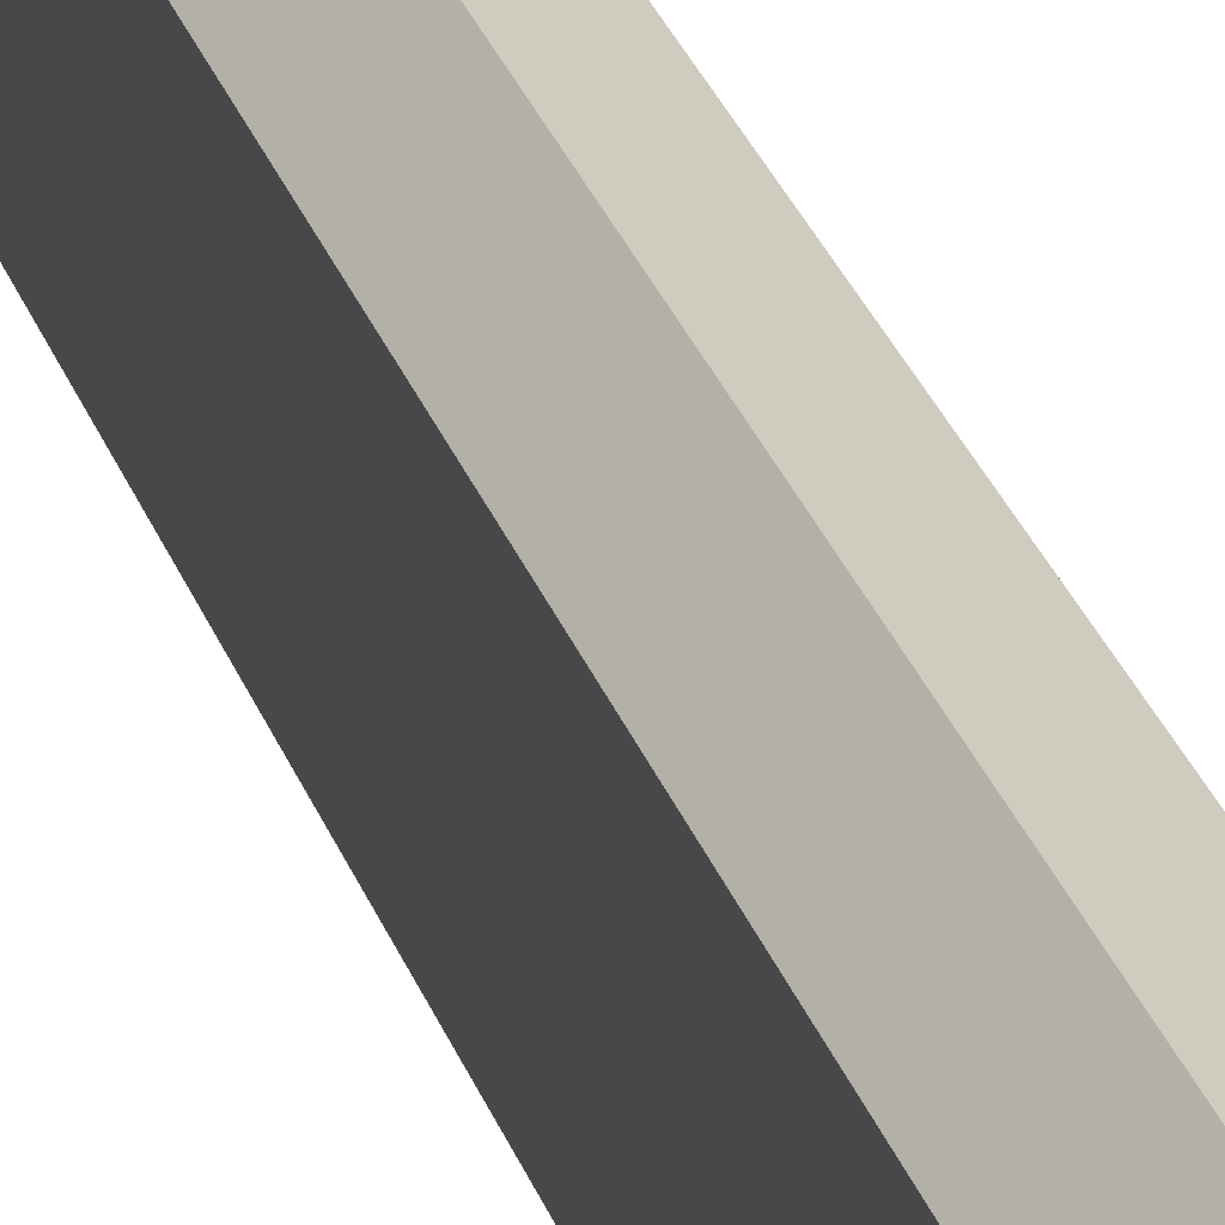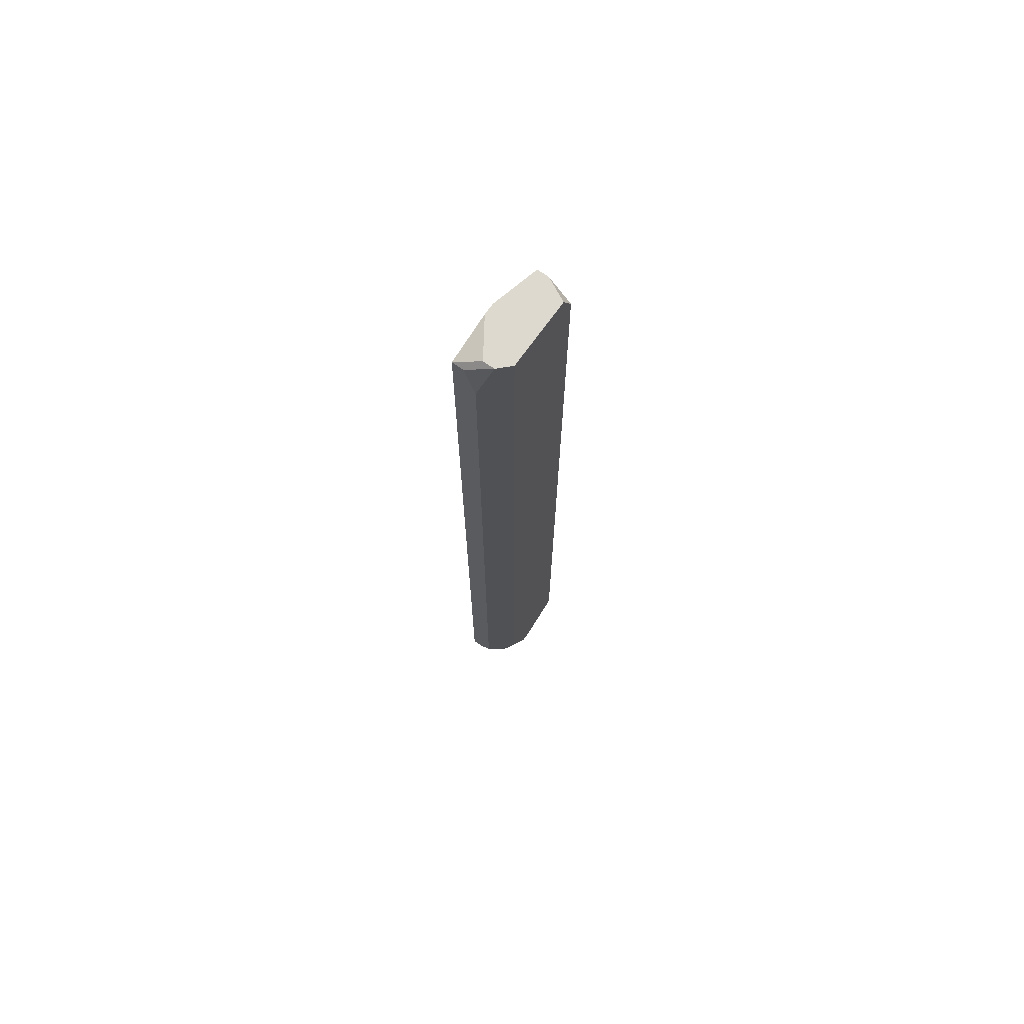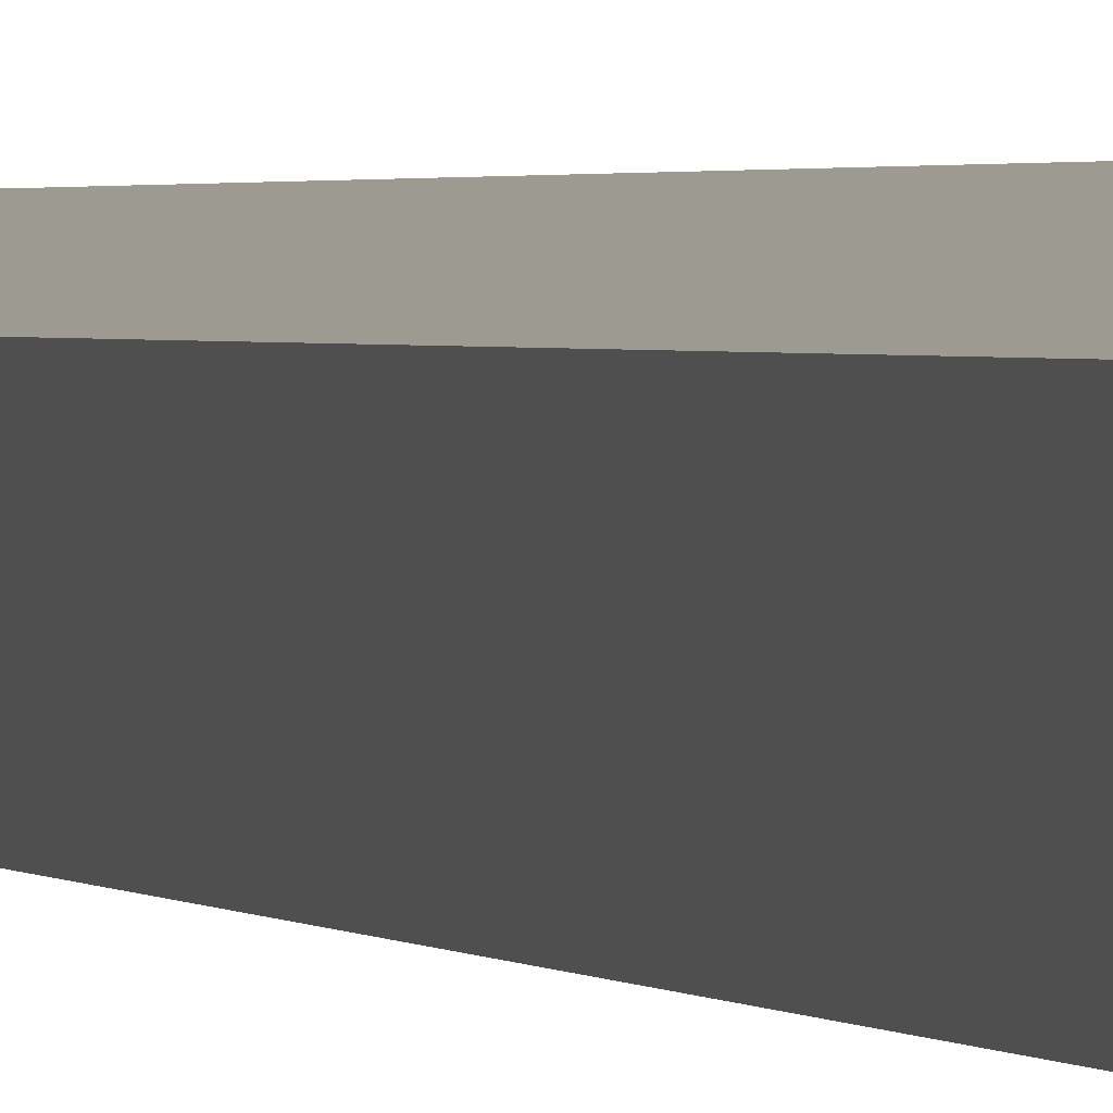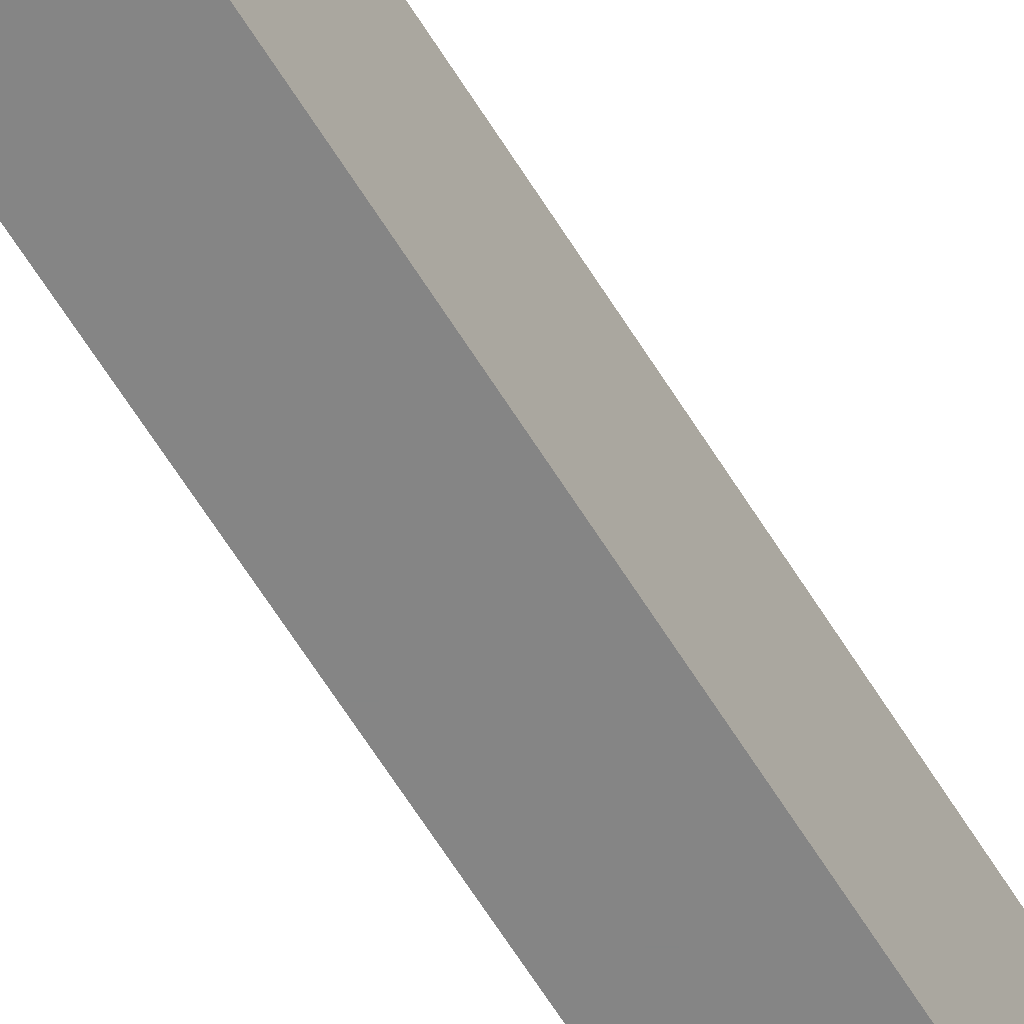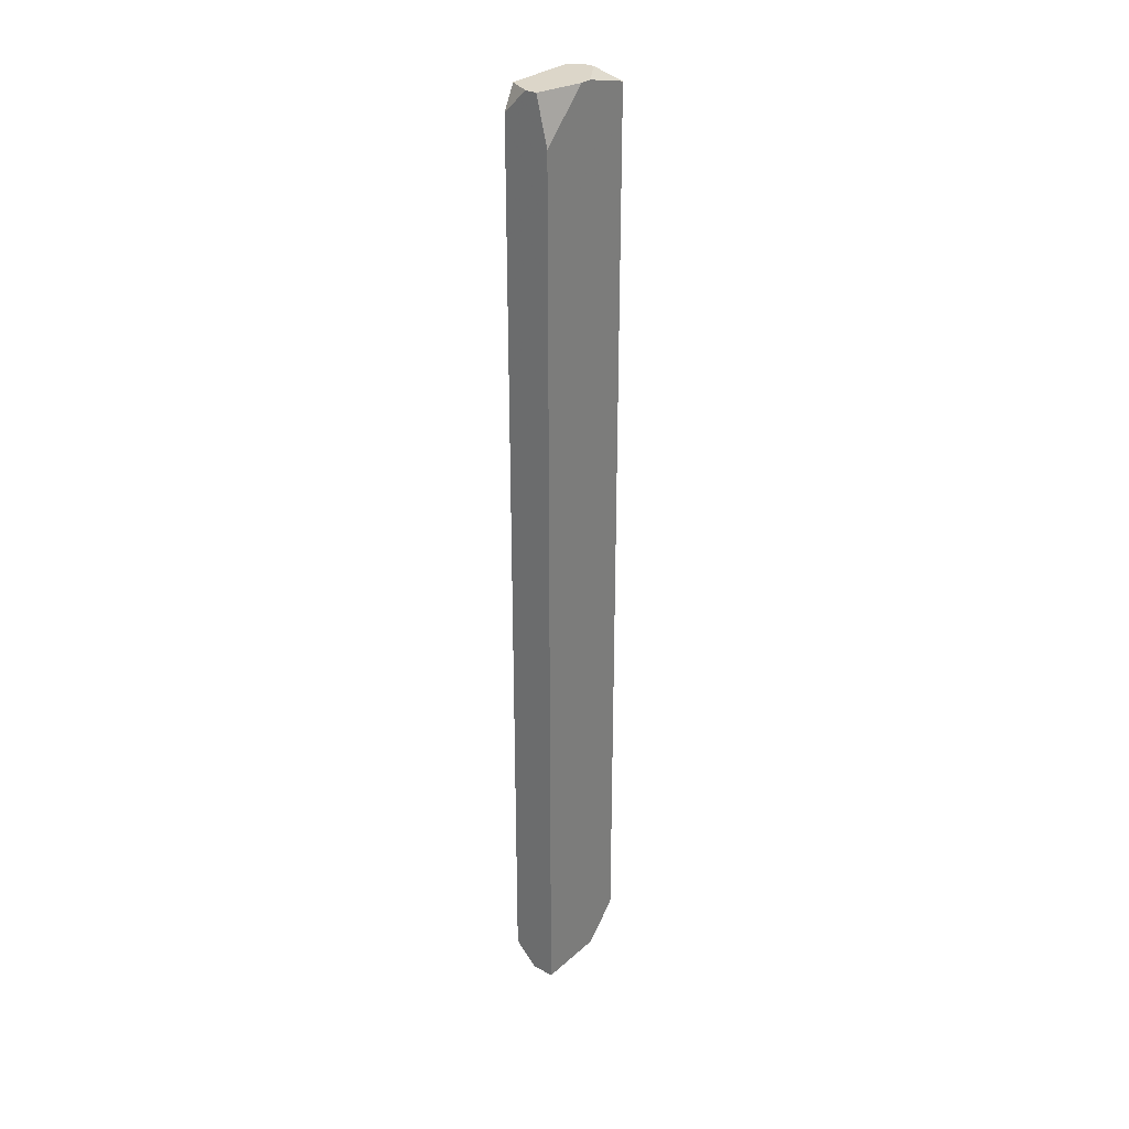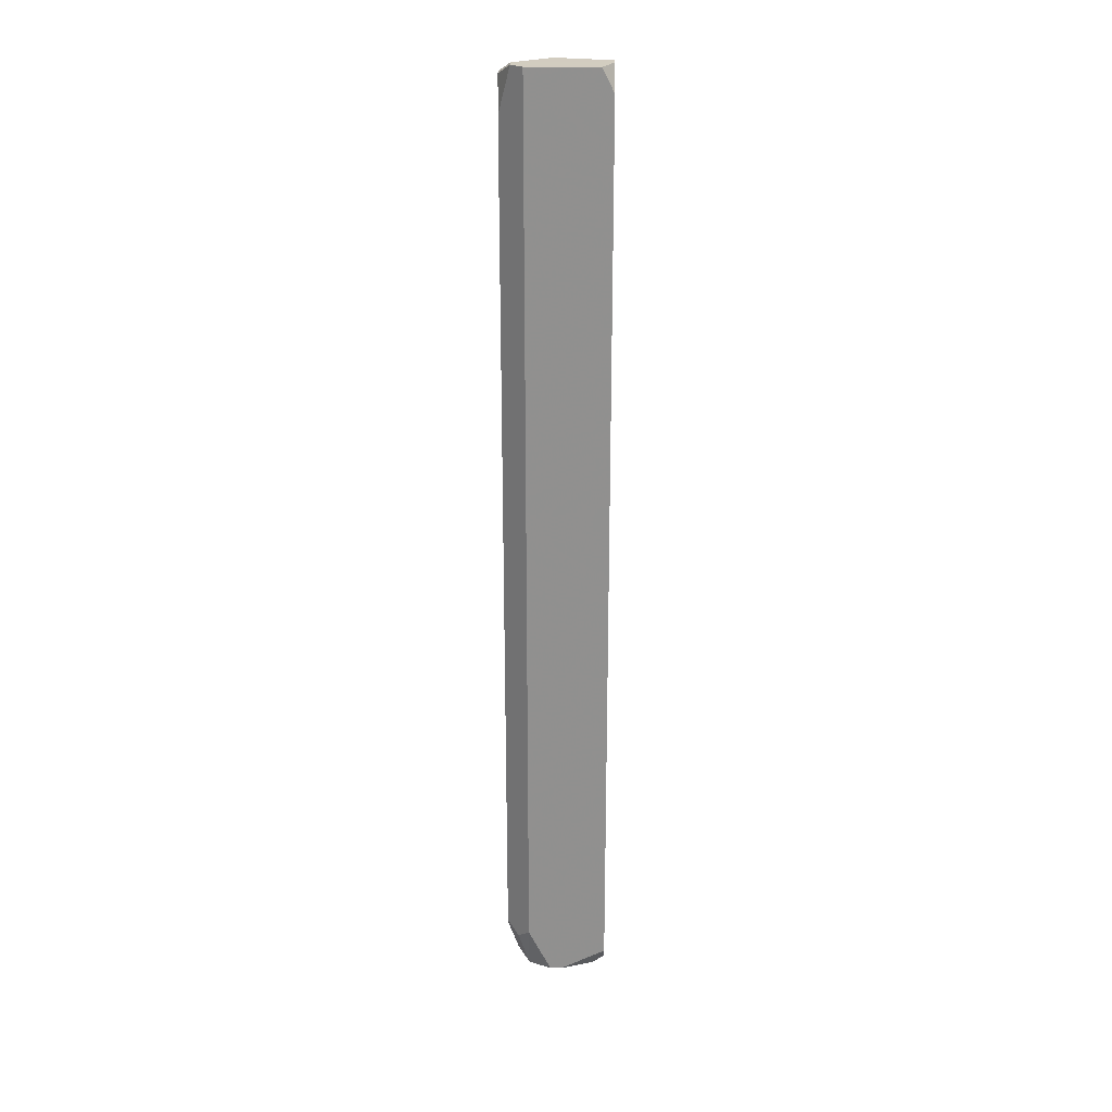
<metadata>
{"format":"obj","ext":"obj","renderer":"f3d","projection":"perspective","resolution":1024,"background":"white","views":[{"elev":23.7,"azim":165.6,"up":"+Z"},{"elev":71.4,"azim":35.5,"up":"+Y"},{"elev":1.2,"azim":164.4,"up":"+Z"},{"elev":-61.7,"azim":31.3,"up":"+Z"},{"elev":30.2,"azim":-141.4,"up":"+Y"},{"elev":24.3,"azim":90.3,"up":"+Y"}]}
</metadata>
<code>
v 0.04457 -0.02075 -0.01024
v 0.04739 0.03774 -0.00531
v 0.04739 0.03774 -0.009538
v 0.04739 0.03633 -0.01024
v 0.04739 -0.01793 -0.00531
v 0.04739 -0.01934 -0.01024
v 0.04739 -0.02075 -0.006719
v 0.04739 -0.02075 -0.007424
v 0.04598 0.03774 -0.004605
v 0.04668 0.03774 -0.004605
v 0.04668 -0.01864 -0.004605
v 0.04668 -0.02075 -0.00531
v 0.04457 -0.02075 -0.006015
v 0.04598 -0.02075 -0.00531
v 0.04668 -0.02075 -0.009538
v 0.04527 0.03774 -0.01024
v 0.04598 0.03774 -0.01024
v 0.04598 0.03492 -0.0039
v 0.04598 -0.01793 -0.0039
v 0.04598 -0.02005 -0.004605
v 0.04527 -0.02005 -0.004605
v 0.04598 -0.02075 -0.01024
v 0.04457 0.03774 -0.006719
v 0.04457 0.03774 -0.007424
v 0.04457 0.03704 -0.0039
v 0.04527 0.03704 -0.0039
v 0.04457 0.03492 -0.01024
v 0.04527 -0.01864 -0.0039
v 0.04457 -0.01864 -0.0039
f 11 5 2
f 11 2 10
f 11 10 18
f 11 18 19
f 24 16 27
f 26 18 10
f 28 19 18
f 28 18 26
f 28 26 25
f 28 25 29
f 9 25 26
f 9 26 10
f 23 25 9
f 17 3 4
f 17 16 24
f 17 24 23
f 17 23 9
f 17 9 10
f 17 10 2
f 17 2 3
f 20 11 19
f 20 19 28
f 22 1 27
f 22 27 16
f 22 16 17
f 22 17 4
f 22 4 6
f 22 6 15
f 8 15 6
f 8 6 4
f 8 4 3
f 8 3 2
f 8 2 5
f 8 5 7
f 13 29 25
f 13 25 23
f 13 23 24
f 13 24 27
f 13 27 1
f 12 7 5
f 12 5 11
f 12 11 20
f 21 20 28
f 21 28 29
f 21 29 13
f 14 21 13
f 14 13 1
f 14 1 22
f 14 22 15
f 14 15 8
f 14 8 7
f 14 7 12
f 14 12 20
f 14 20 21

</code>
